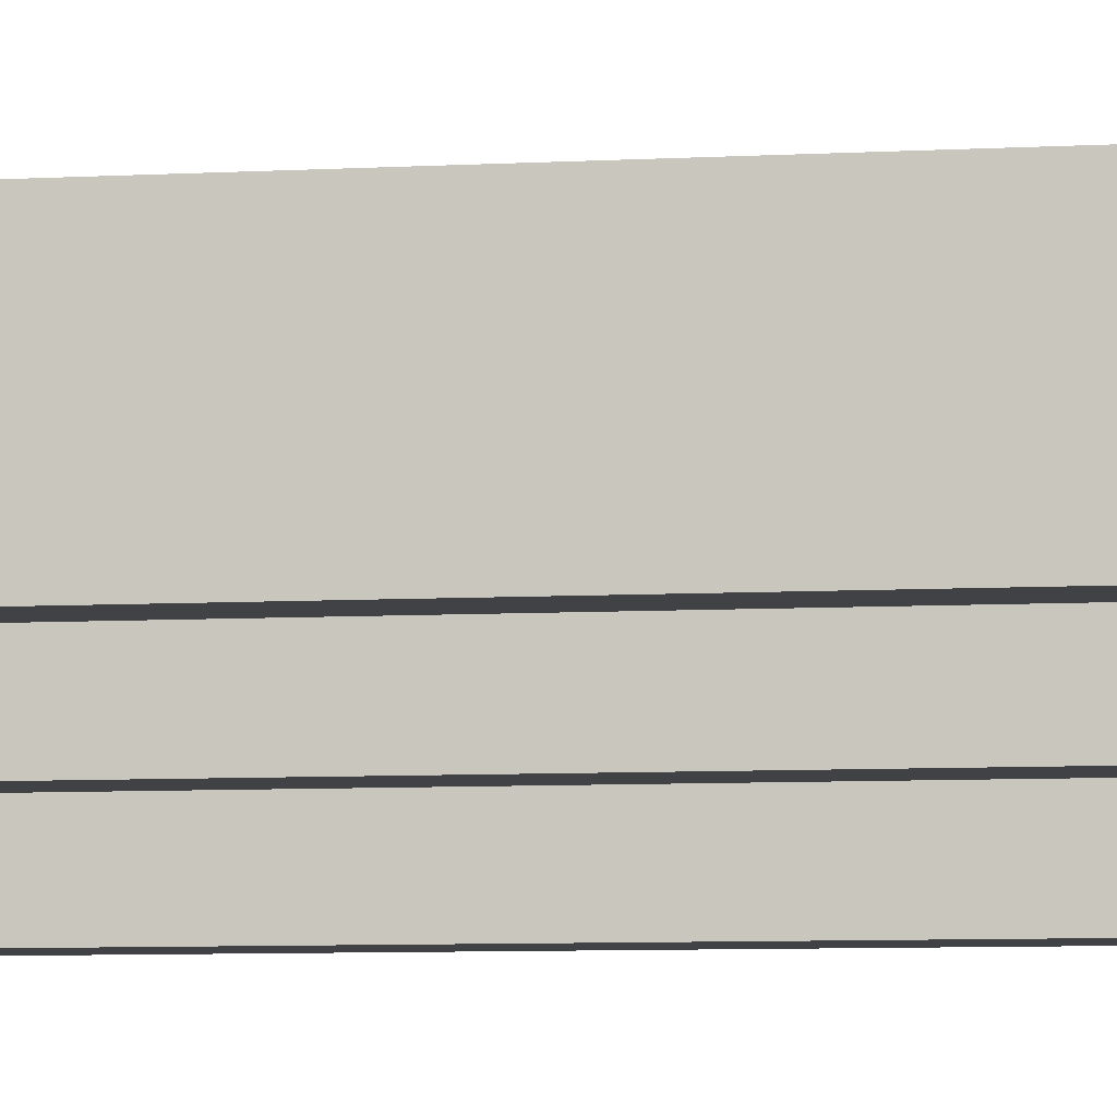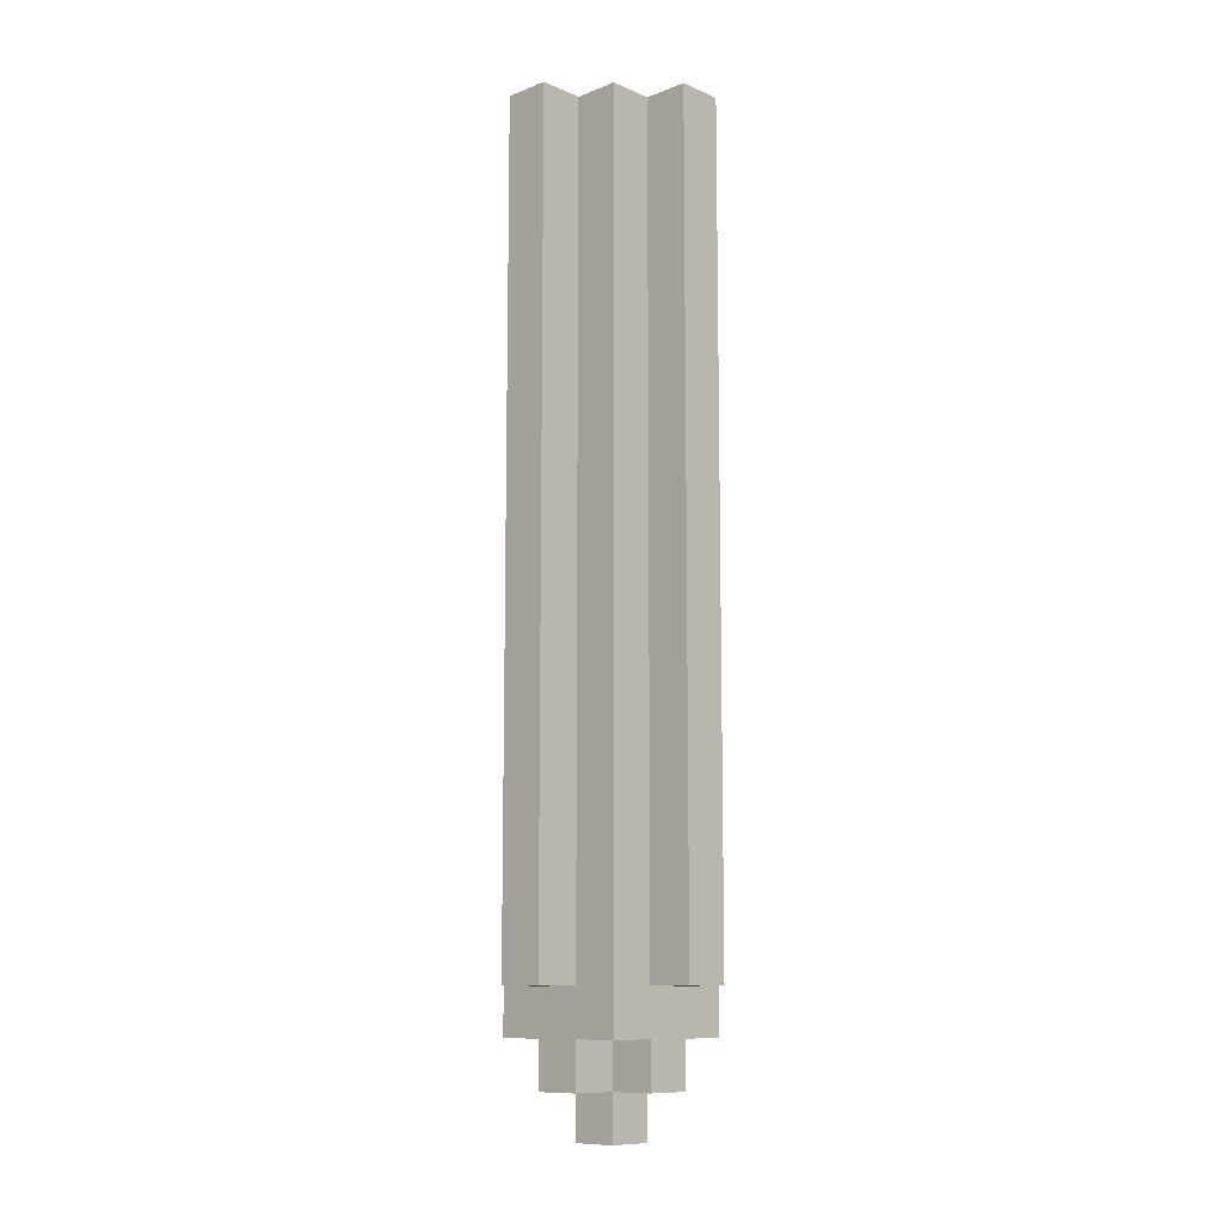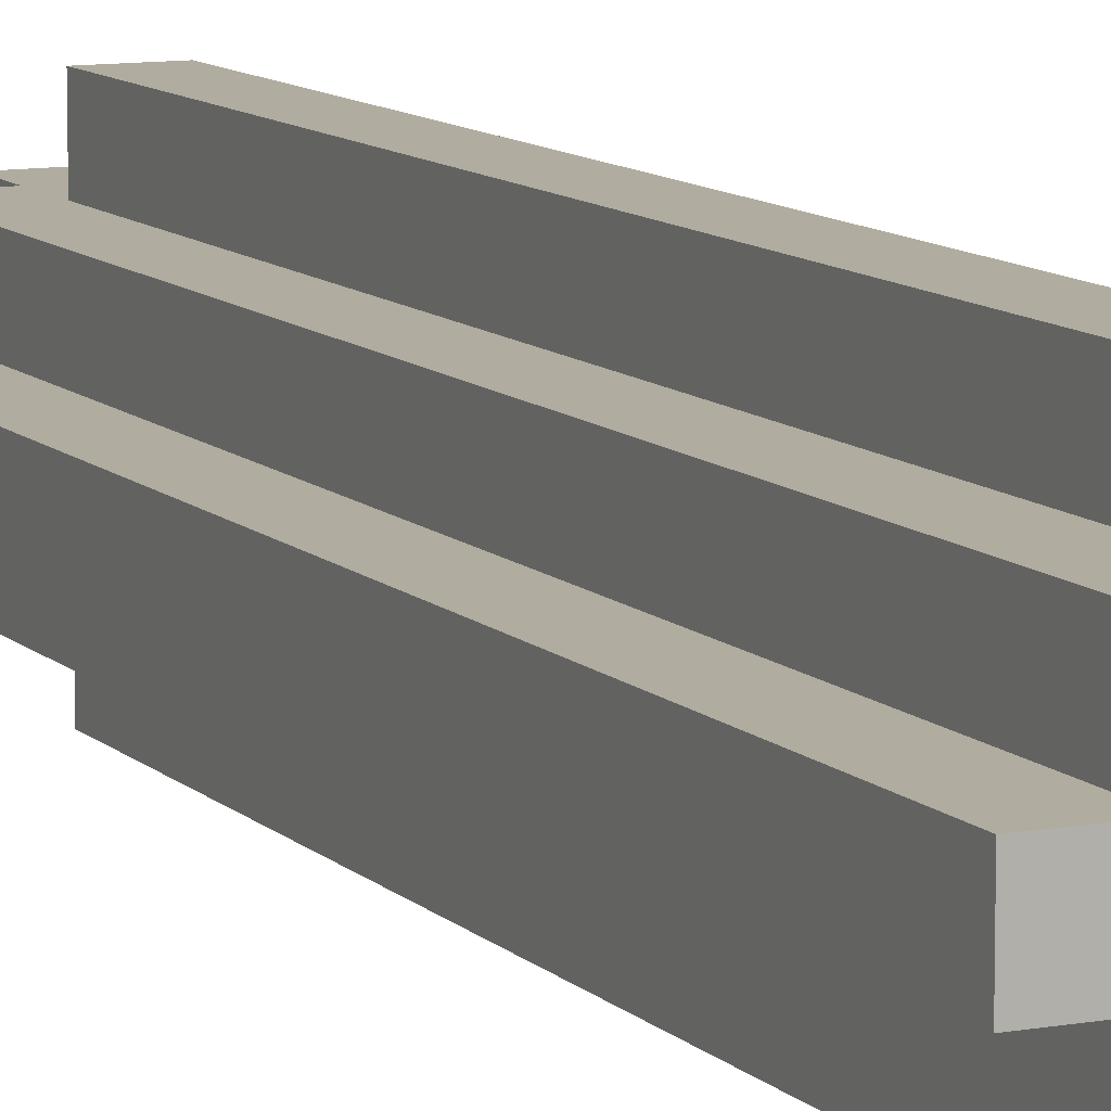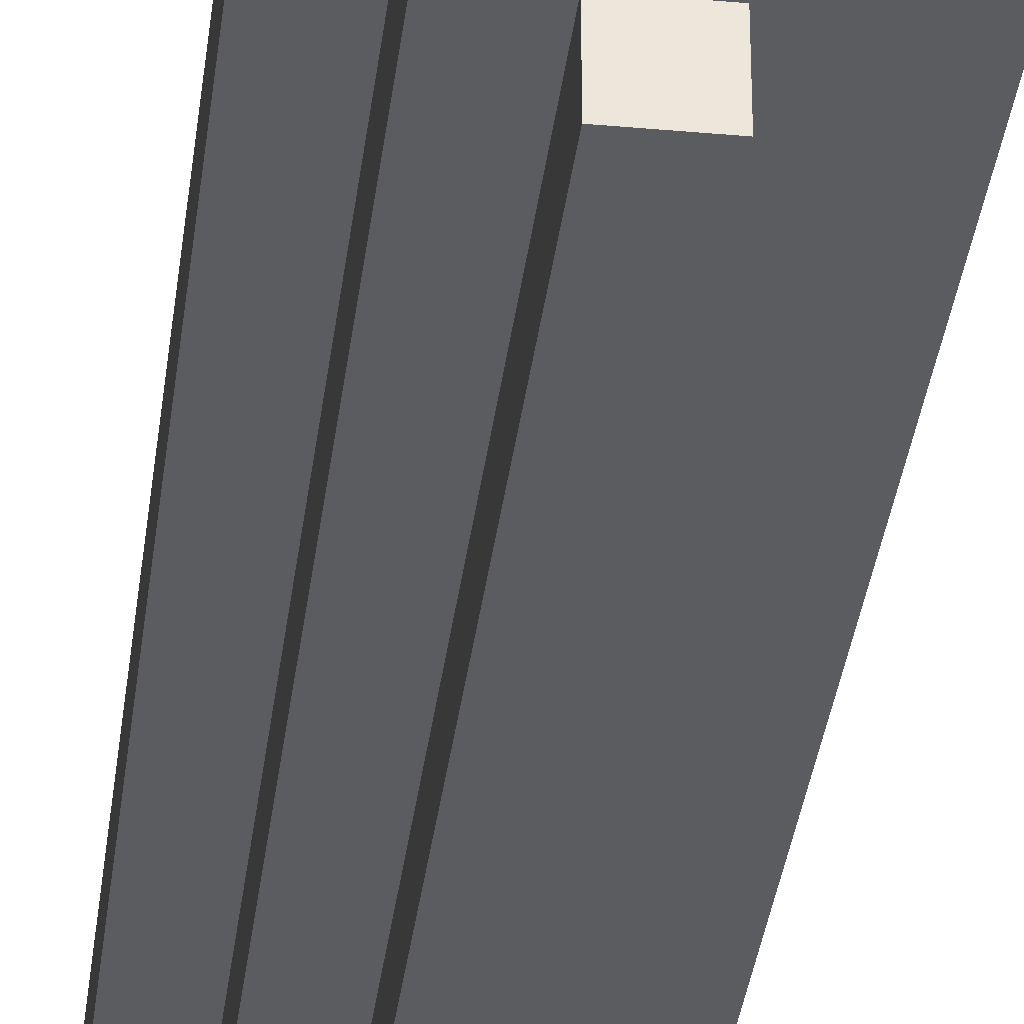
<metadata>
{"format":"obj","ext":"obj","renderer":"f3d","projection":"perspective","resolution":1024,"background":"white","views":[{"elev":-6.1,"azim":-79.3,"up":"+Z"},{"elev":-10.4,"azim":43.8,"up":"+Y"},{"elev":10.1,"azim":155.1,"up":"+Z"},{"elev":-34.9,"azim":-6.9,"up":"+Z"}]}
</metadata>
<code>
o
v -0.2 0.3 -5.96e-08
v -0.2 0.3 -0.1
v -0.2 0.4 -5.96e-08
v -0.2 0.4 -0.1
v -0.2 0.5 -5.96e-08
v -0.2 0.5 -0.1
v -0.2 1.7 -5.96e-08
v -0.2 1.7 -0.1
v -0.2 1.9 -5.96e-08
v -0.2 1.9 -0.1
v -0.2 2.1 -5.96e-08
v -0.2 2.1 -0.1
v -0.1 0.1 -5.96e-08
v -0.1 0.1 -0.1
v -0.1 0.2 0.1
v -0.1 0.2 -5.96e-08
v -0.1 0.2 -0.1
v -0.1 0.2 -0.2
v -0.1 0.3 -5.96e-08
v -0.1 0.3 -0.1
v -0.1 0.4 0.1
v -0.1 0.4 -5.96e-08
v -0.1 0.4 -0.1
v -0.1 0.4 -0.2
v -0.1 0.5 0.1
v -0.1 0.5 -5.96e-08
v -0.1 0.5 -0.1
v -0.1 0.5 -0.2
v -0.1 1.7 0.1
v -0.1 1.7 -5.96e-08
v -0.1 1.7 -0.1
v -0.1 1.7 -0.2
v -0.1 1.9 0.1
v -0.1 1.9 -5.96e-08
v -0.1 1.9 -0.1
v -0.1 1.9 -0.2
v -0.1 2.1 0.1
v -0.1 2.1 -5.96e-08
v -0.1 2.1 -0.1
v -0.1 2.1 -0.2
v 5.96e-08 0 -5.96e-08
v 5.96e-08 0 -0.1
v 5.96e-08 0.1 0.1
v 5.96e-08 0.1 -5.96e-08
v 5.96e-08 0.1 -0.1
v 5.96e-08 0.1 -0.2
v 5.96e-08 0.2 0.1
v 5.96e-08 0.2 -5.96e-08
v 5.96e-08 0.2 -0.1
v 5.96e-08 0.2 -0.2
v 5.96e-08 0.3 0.2
v 5.96e-08 0.3 0.1
v 5.96e-08 0.3 -0.2
v 5.96e-08 0.3 -0.3
v 5.96e-08 0.4 0.2
v 5.96e-08 0.4 0.1
v 5.96e-08 0.4 -0.2
v 5.96e-08 0.4 -0.3
v 5.96e-08 0.5 0.2
v 5.96e-08 0.5 0.1
v 5.96e-08 0.5 -0.2
v 5.96e-08 0.5 -0.3
v 5.96e-08 1.7 0.2
v 5.96e-08 1.7 0.1
v 5.96e-08 1.7 -0.2
v 5.96e-08 1.7 -0.3
v 5.96e-08 1.9 0.2
v 5.96e-08 1.9 0.1
v 5.96e-08 1.9 -0.2
v 5.96e-08 1.9 -0.3
v 5.96e-08 2.1 0.2
v 5.96e-08 2.1 0.1
v 5.96e-08 2.1 -0.2
v 5.96e-08 2.1 -0.3
v 0.1 0 -5.96e-08
v 0.1 0 -0.1
v 0.1 0.1 0.1
v 0.1 0.1 -5.96e-08
v 0.1 0.1 -0.1
v 0.1 0.1 -0.2
v 0.1 0.2 0.1
v 0.1 0.2 -5.96e-08
v 0.1 0.2 -0.1
v 0.1 0.2 -0.2
v 0.1 0.3 0.2
v 0.1 0.3 0.1
v 0.1 0.3 -0.2
v 0.1 0.3 -0.3
v 0.1 0.4 0.2
v 0.1 0.4 0.1
v 0.1 0.4 -0.2
v 0.1 0.4 -0.3
v 0.1 0.5 0.2
v 0.1 0.5 0.1
v 0.1 0.5 -0.2
v 0.1 0.5 -0.3
v 0.1 1.7 0.2
v 0.1 1.7 0.1
v 0.1 1.7 -0.2
v 0.1 1.7 -0.3
v 0.1 1.9 0.2
v 0.1 1.9 0.1
v 0.1 1.9 -0.2
v 0.1 1.9 -0.3
v 0.1 2.1 0.2
v 0.1 2.1 0.1
v 0.1 2.1 -0.2
v 0.1 2.1 -0.3
v 0.2 0.1 -5.96e-08
v 0.2 0.1 -0.1
v 0.2 0.2 0.1
v 0.2 0.2 -5.96e-08
v 0.2 0.2 -0.1
v 0.2 0.2 -0.2
v 0.2 0.3 -5.96e-08
v 0.2 0.3 -0.1
v 0.2 0.4 0.1
v 0.2 0.4 -5.96e-08
v 0.2 0.4 -0.1
v 0.2 0.4 -0.2
v 0.2 0.5 0.1
v 0.2 0.5 -5.96e-08
v 0.2 0.5 -0.1
v 0.2 0.5 -0.2
v 0.2 1.7 0.1
v 0.2 1.7 -5.96e-08
v 0.2 1.7 -0.1
v 0.2 1.7 -0.2
v 0.2 1.9 0.1
v 0.2 1.9 -5.96e-08
v 0.2 1.9 -0.1
v 0.2 1.9 -0.2
v 0.2 2.1 0.1
v 0.2 2.1 -5.96e-08
v 0.2 2.1 -0.1
v 0.2 2.1 -0.2
v 0.3 0.3 -5.96e-08
v 0.3 0.3 -0.1
v 0.3 0.4 -5.96e-08
v 0.3 0.4 -0.1
v 0.3 0.5 -5.96e-08
v 0.3 0.5 -0.1
v 0.3 1.7 -5.96e-08
v 0.3 1.7 -0.1
v 0.3 1.9 -5.96e-08
v 0.3 1.9 -0.1
v 0.3 2.1 -5.96e-08
v 0.3 2.1 -0.1
v 5.96e-08 0.3 0.2
v 5.96e-08 0.4 0.2
v 5.96e-08 0.5 0.2
v 5.96e-08 1.7 0.2
v 5.96e-08 1.9 0.2
v 5.96e-08 2.1 0.2
v 0.1 0.3 0.2
v 0.1 0.4 0.2
v 0.1 0.5 0.2
v 0.1 1.7 0.2
v 0.1 1.9 0.2
v 0.1 2.1 0.2
v -0.1 0.2 0.1
v -0.1 0.4 0.1
v -0.1 0.5 0.1
v -0.1 1.7 0.1
v -0.1 1.9 0.1
v -0.1 2.1 0.1
v 5.96e-08 0.1 0.1
v 5.96e-08 0.2 0.1
v 5.96e-08 0.3 0.1
v 5.96e-08 0.4 0.1
v 5.96e-08 0.5 0.1
v 5.96e-08 1.7 0.1
v 5.96e-08 1.9 0.1
v 5.96e-08 2.1 0.1
v 0.1 0.1 0.1
v 0.1 0.2 0.1
v 0.1 0.3 0.1
v 0.1 0.4 0.1
v 0.1 0.5 0.1
v 0.1 1.7 0.1
v 0.1 1.9 0.1
v 0.1 2.1 0.1
v 0.2 0.2 0.1
v 0.2 0.4 0.1
v 0.2 0.5 0.1
v 0.2 1.7 0.1
v 0.2 1.9 0.1
v 0.2 2.1 0.1
v -0.2 0.3 -5.96e-08
v -0.2 0.4 -5.96e-08
v -0.2 0.5 -5.96e-08
v -0.2 1.7 -5.96e-08
v -0.2 1.9 -5.96e-08
v -0.2 2.1 -5.96e-08
v -0.1 0.1 -5.96e-08
v -0.1 0.2 -5.96e-08
v -0.1 0.3 -5.96e-08
v -0.1 0.4 -5.96e-08
v -0.1 0.5 -5.96e-08
v -0.1 1.7 -5.96e-08
v -0.1 1.9 -5.96e-08
v -0.1 2.1 -5.96e-08
v 5.96e-08 0 -5.96e-08
v 5.96e-08 0.1 -5.96e-08
v 5.96e-08 0.2 -5.96e-08
v 0.1 0 -5.96e-08
v 0.1 0.1 -5.96e-08
v 0.1 0.2 -5.96e-08
v 0.2 0.1 -5.96e-08
v 0.2 0.2 -5.96e-08
v 0.2 0.3 -5.96e-08
v 0.2 0.4 -5.96e-08
v 0.2 0.5 -5.96e-08
v 0.2 1.7 -5.96e-08
v 0.2 1.9 -5.96e-08
v 0.2 2.1 -5.96e-08
v 0.3 0.3 -5.96e-08
v 0.3 0.4 -5.96e-08
v 0.3 0.5 -5.96e-08
v 0.3 1.7 -5.96e-08
v 0.3 1.9 -5.96e-08
v 0.3 2.1 -5.96e-08
v -0.2 0.3 -0.1
v -0.2 0.4 -0.1
v -0.2 0.5 -0.1
v -0.2 1.7 -0.1
v -0.2 1.9 -0.1
v -0.2 2.1 -0.1
v -0.1 0.1 -0.1
v -0.1 0.2 -0.1
v -0.1 0.3 -0.1
v -0.1 0.4 -0.1
v -0.1 0.5 -0.1
v -0.1 1.7 -0.1
v -0.1 1.9 -0.1
v -0.1 2.1 -0.1
v 5.96e-08 0 -0.1
v 5.96e-08 0.1 -0.1
v 5.96e-08 0.2 -0.1
v 0.1 0 -0.1
v 0.1 0.1 -0.1
v 0.1 0.2 -0.1
v 0.2 0.1 -0.1
v 0.2 0.2 -0.1
v 0.2 0.3 -0.1
v 0.2 0.4 -0.1
v 0.2 0.5 -0.1
v 0.2 1.7 -0.1
v 0.2 1.9 -0.1
v 0.2 2.1 -0.1
v 0.3 0.3 -0.1
v 0.3 0.4 -0.1
v 0.3 0.5 -0.1
v 0.3 1.7 -0.1
v 0.3 1.9 -0.1
v 0.3 2.1 -0.1
v -0.1 0.2 -0.2
v -0.1 0.4 -0.2
v -0.1 0.5 -0.2
v -0.1 1.7 -0.2
v -0.1 1.9 -0.2
v -0.1 2.1 -0.2
v 5.96e-08 0.1 -0.2
v 5.96e-08 0.2 -0.2
v 5.96e-08 0.3 -0.2
v 5.96e-08 0.4 -0.2
v 5.96e-08 0.5 -0.2
v 5.96e-08 1.7 -0.2
v 5.96e-08 1.9 -0.2
v 5.96e-08 2.1 -0.2
v 0.1 0.1 -0.2
v 0.1 0.2 -0.2
v 0.1 0.3 -0.2
v 0.1 0.4 -0.2
v 0.1 0.5 -0.2
v 0.1 1.7 -0.2
v 0.1 1.9 -0.2
v 0.1 2.1 -0.2
v 0.2 0.2 -0.2
v 0.2 0.4 -0.2
v 0.2 0.5 -0.2
v 0.2 1.7 -0.2
v 0.2 1.9 -0.2
v 0.2 2.1 -0.2
v 5.96e-08 0.3 -0.3
v 5.96e-08 0.4 -0.3
v 5.96e-08 0.5 -0.3
v 5.96e-08 1.7 -0.3
v 5.96e-08 1.9 -0.3
v 5.96e-08 2.1 -0.3
v 0.1 0.3 -0.3
v 0.1 0.4 -0.3
v 0.1 0.5 -0.3
v 0.1 1.7 -0.3
v 0.1 1.9 -0.3
v 0.1 2.1 -0.3
v 5.96e-08 0 -5.96e-08
v 0.1 0 -5.96e-08
v 5.96e-08 0 -0.1
v 0.1 0 -0.1
v 5.96e-08 0.1 0.1
v 0.1 0.1 0.1
v -0.1 0.1 -5.96e-08
v 5.96e-08 0.1 -5.96e-08
v 0.1 0.1 -5.96e-08
v 0.2 0.1 -5.96e-08
v -0.1 0.1 -0.1
v 5.96e-08 0.1 -0.1
v 0.1 0.1 -0.1
v 0.2 0.1 -0.1
v 5.96e-08 0.1 -0.2
v 0.1 0.1 -0.2
v -0.1 0.2 0.1
v 5.96e-08 0.2 0.1
v 0.1 0.2 0.1
v 0.2 0.2 0.1
v -0.1 0.2 -5.96e-08
v 5.96e-08 0.2 -5.96e-08
v 0.1 0.2 -5.96e-08
v 0.2 0.2 -5.96e-08
v -0.1 0.2 -0.1
v 5.96e-08 0.2 -0.1
v 0.1 0.2 -0.1
v 0.2 0.2 -0.1
v -0.1 0.2 -0.2
v 5.96e-08 0.2 -0.2
v 0.1 0.2 -0.2
v 0.2 0.2 -0.2
v 5.96e-08 0.3 0.2
v 0.1 0.3 0.2
v 5.96e-08 0.3 0.1
v 0.1 0.3 0.1
v -0.2 0.3 -5.96e-08
v -0.1 0.3 -5.96e-08
v 0.2 0.3 -5.96e-08
v 0.3 0.3 -5.96e-08
v -0.2 0.3 -0.1
v -0.1 0.3 -0.1
v 0.2 0.3 -0.1
v 0.3 0.3 -0.1
v 5.96e-08 0.3 -0.2
v 0.1 0.3 -0.2
v 5.96e-08 0.3 -0.3
v 0.1 0.3 -0.3
v 5.96e-08 2.1 0.2
v 0.1 2.1 0.2
v -0.1 2.1 0.1
v 5.96e-08 2.1 0.1
v 0.1 2.1 0.1
v 0.2 2.1 0.1
v -0.2 2.1 -5.96e-08
v -0.1 2.1 -5.96e-08
v 0.2 2.1 -5.96e-08
v 0.3 2.1 -5.96e-08
v -0.2 2.1 -0.1
v -0.1 2.1 -0.1
v 0.2 2.1 -0.1
v 0.3 2.1 -0.1
v -0.1 2.1 -0.2
v 5.96e-08 2.1 -0.2
v 0.1 2.1 -0.2
v 0.2 2.1 -0.2
v 5.96e-08 2.1 -0.3
v 0.1 2.1 -0.3
f 3 2 1
f 4 2 3
f 5 4 3
f 6 4 5
f 7 6 5
f 8 6 7
f 9 8 7
f 10 8 9
f 11 10 9
f 12 10 11
f 16 14 13
f 17 14 16
f 19 16 15
f 19 18 17
f 19 17 16
f 20 18 19
f 21 19 15
f 22 19 21
f 23 18 20
f 24 18 23
f 25 22 21
f 26 22 25
f 27 24 23
f 28 24 27
f 29 26 25
f 30 26 29
f 31 28 27
f 32 28 31
f 33 30 29
f 34 30 33
f 35 32 31
f 36 32 35
f 37 34 33
f 38 34 37
f 39 36 35
f 40 36 39
f 44 42 41
f 45 42 44
f 47 44 43
f 48 44 47
f 49 46 45
f 50 46 49
f 55 52 51
f 56 52 55
f 57 54 53
f 58 54 57
f 59 56 55
f 60 56 59
f 61 58 57
f 62 58 61
f 63 60 59
f 64 60 63
f 65 62 61
f 66 62 65
f 67 64 63
f 68 64 67
f 69 66 65
f 70 66 69
f 71 68 67
f 72 68 71
f 73 70 69
f 74 70 73
f 75 76 78
f 78 76 79
f 77 78 81
f 81 78 82
f 79 80 83
f 83 80 84
f 85 86 89
f 89 86 90
f 87 88 91
f 91 88 92
f 89 90 93
f 93 90 94
f 91 92 95
f 95 92 96
f 93 94 97
f 97 94 98
f 95 96 99
f 99 96 100
f 97 98 101
f 101 98 102
f 99 100 103
f 103 100 104
f 101 102 105
f 105 102 106
f 103 104 107
f 107 104 108
f 109 110 112
f 112 110 113
f 111 112 115
f 113 114 115
f 112 113 115
f 115 114 116
f 111 115 117
f 117 115 118
f 116 114 119
f 119 114 120
f 117 118 121
f 121 118 122
f 119 120 123
f 123 120 124
f 121 122 125
f 125 122 126
f 123 124 127
f 127 124 128
f 125 126 129
f 129 126 130
f 127 128 131
f 131 128 132
f 129 130 133
f 133 130 134
f 131 132 135
f 135 132 136
f 137 138 139
f 139 138 140
f 139 140 141
f 141 140 142
f 141 142 143
f 143 142 144
f 143 144 145
f 145 144 146
f 145 146 147
f 147 146 148
f 155 150 149
f 156 151 150
f 156 150 155
f 157 152 151
f 157 151 156
f 158 153 152
f 158 152 157
f 159 154 153
f 159 153 158
f 160 154 159
f 168 162 161
f 169 162 168
f 170 163 162
f 170 162 169
f 171 164 163
f 171 163 170
f 172 165 164
f 172 164 171
f 173 166 165
f 173 165 172
f 174 166 173
f 175 169 168
f 175 168 167
f 176 169 175
f 177 169 176
f 183 177 176
f 183 178 177
f 184 179 178
f 184 178 183
f 185 180 179
f 185 179 184
f 186 181 180
f 186 180 185
f 187 182 181
f 187 181 186
f 188 182 187
f 197 190 189
f 198 191 190
f 198 190 197
f 199 192 191
f 199 191 198
f 200 193 192
f 200 192 199
f 201 194 193
f 201 193 200
f 202 194 201
f 204 196 195
f 205 196 204
f 206 204 203
f 207 204 206
f 209 208 207
f 210 208 209
f 217 212 211
f 218 213 212
f 218 212 217
f 219 214 213
f 219 213 218
f 220 215 214
f 220 214 219
f 221 216 215
f 221 215 220
f 222 216 221
f 223 224 231
f 224 225 232
f 231 224 232
f 225 226 233
f 232 225 233
f 226 227 234
f 233 226 234
f 227 228 235
f 234 227 235
f 235 228 236
f 229 230 238
f 238 230 239
f 237 238 240
f 240 238 241
f 241 242 243
f 243 242 244
f 245 246 251
f 246 247 252
f 251 246 252
f 247 248 253
f 252 247 253
f 248 249 254
f 253 248 254
f 249 250 255
f 254 249 255
f 255 250 256
f 257 258 264
f 264 258 265
f 258 259 266
f 265 258 266
f 259 260 267
f 266 259 267
f 260 261 268
f 267 260 268
f 261 262 269
f 268 261 269
f 269 262 270
f 264 265 271
f 263 264 271
f 271 265 272
f 272 265 273
f 272 273 279
f 273 274 279
f 274 275 280
f 279 274 280
f 275 276 281
f 280 275 281
f 276 277 282
f 281 276 282
f 277 278 283
f 282 277 283
f 283 278 284
f 285 286 291
f 286 287 292
f 291 286 292
f 287 288 293
f 292 287 293
f 288 289 294
f 293 288 294
f 289 290 295
f 294 289 295
f 295 290 296
f 299 298 297
f 300 298 299
f 304 302 301
f 305 302 304
f 307 304 303
f 308 304 307
f 309 306 305
f 310 306 309
f 311 309 308
f 312 309 311
f 317 314 313
f 318 314 317
f 319 316 315
f 320 316 319
f 325 322 321
f 326 322 325
f 327 324 323
f 328 324 327
f 331 330 329
f 332 330 331
f 337 334 333
f 338 334 337
f 339 336 335
f 340 336 339
f 343 342 341
f 344 342 343
f 345 346 348
f 348 346 349
f 347 348 352
f 349 350 352
f 348 349 352
f 352 350 353
f 351 352 355
f 353 354 355
f 352 353 355
f 355 354 356
f 356 354 357
f 357 354 358
f 356 357 359
f 359 357 360
f 360 357 361
f 361 357 362
f 360 361 363
f 363 361 364

</code>
